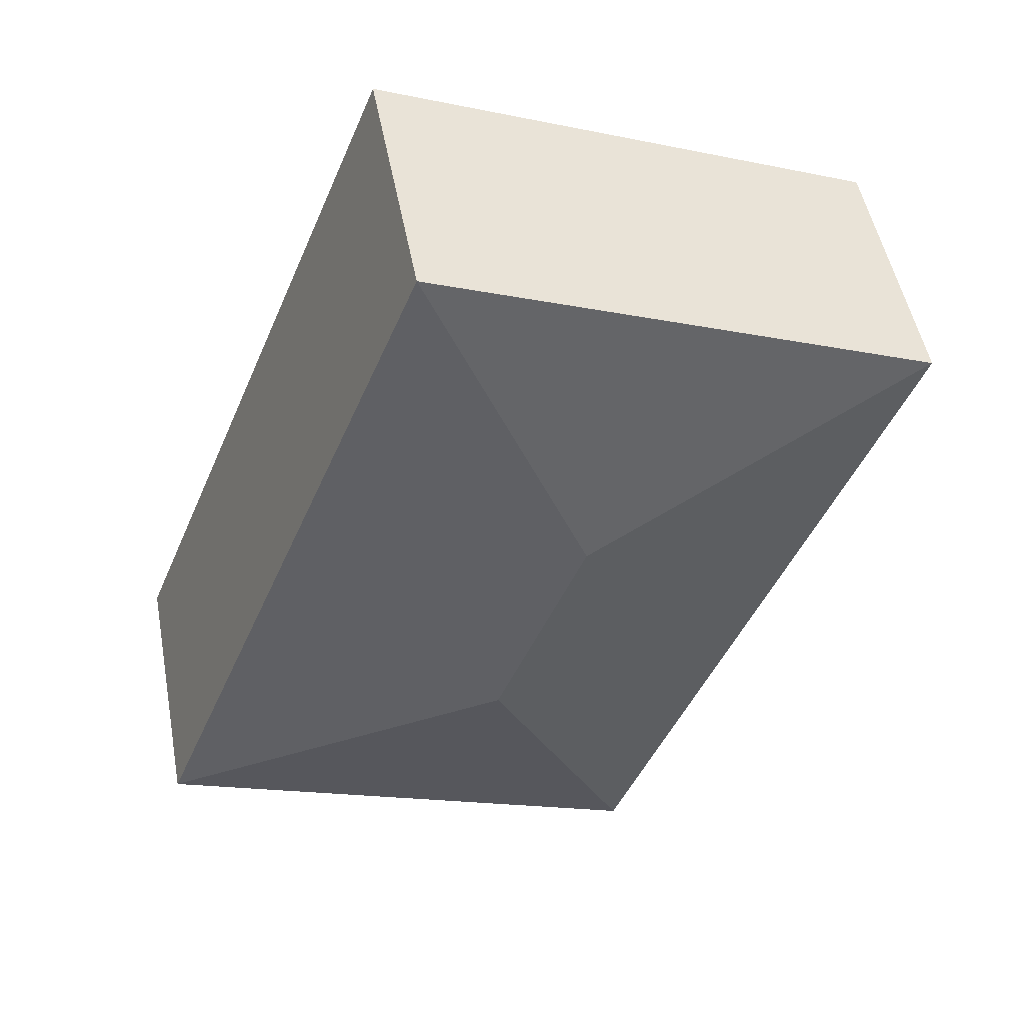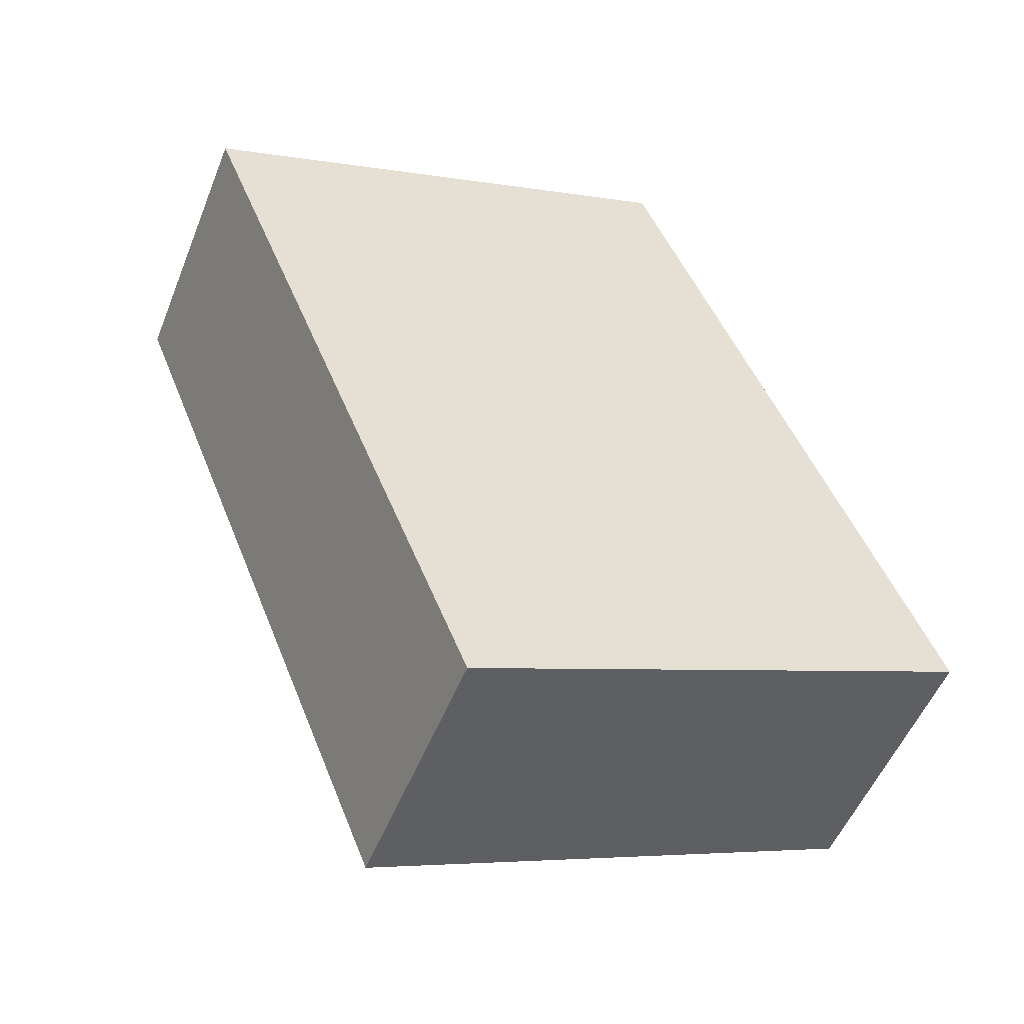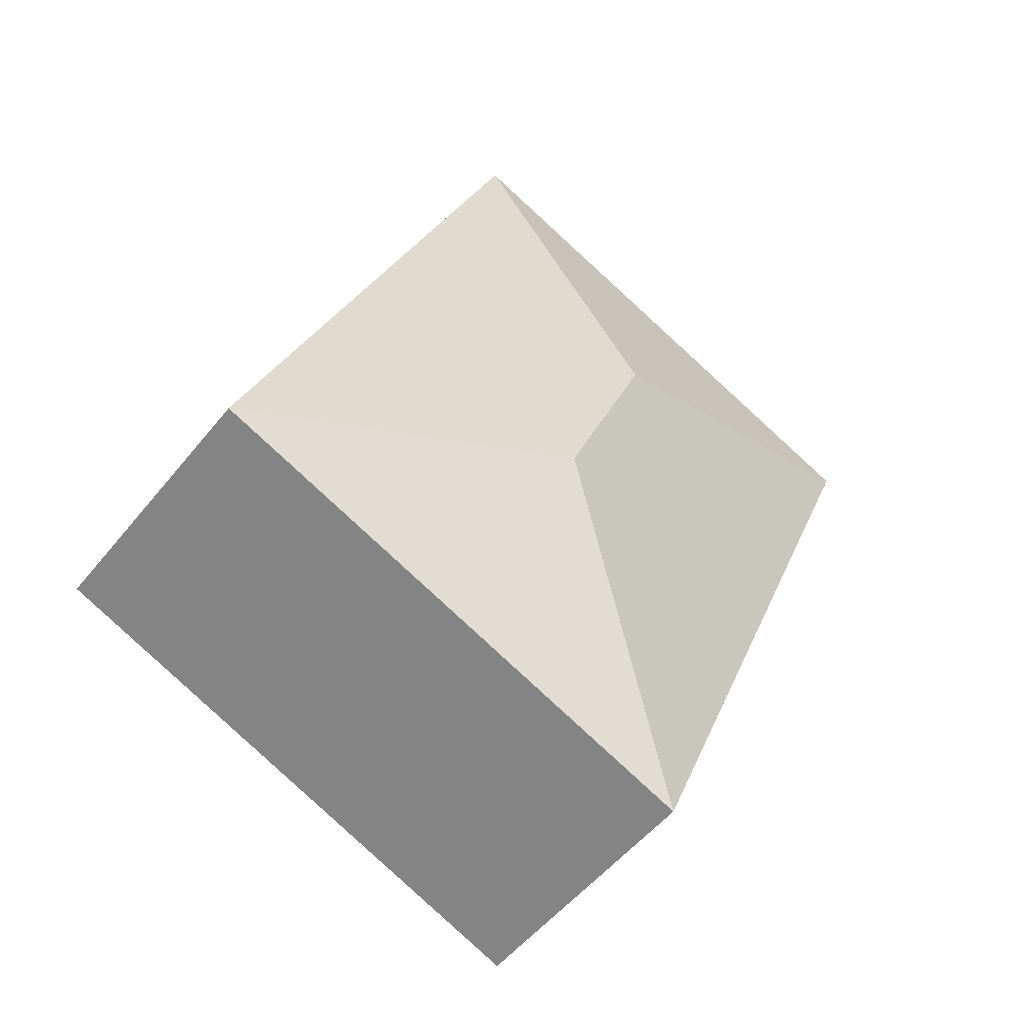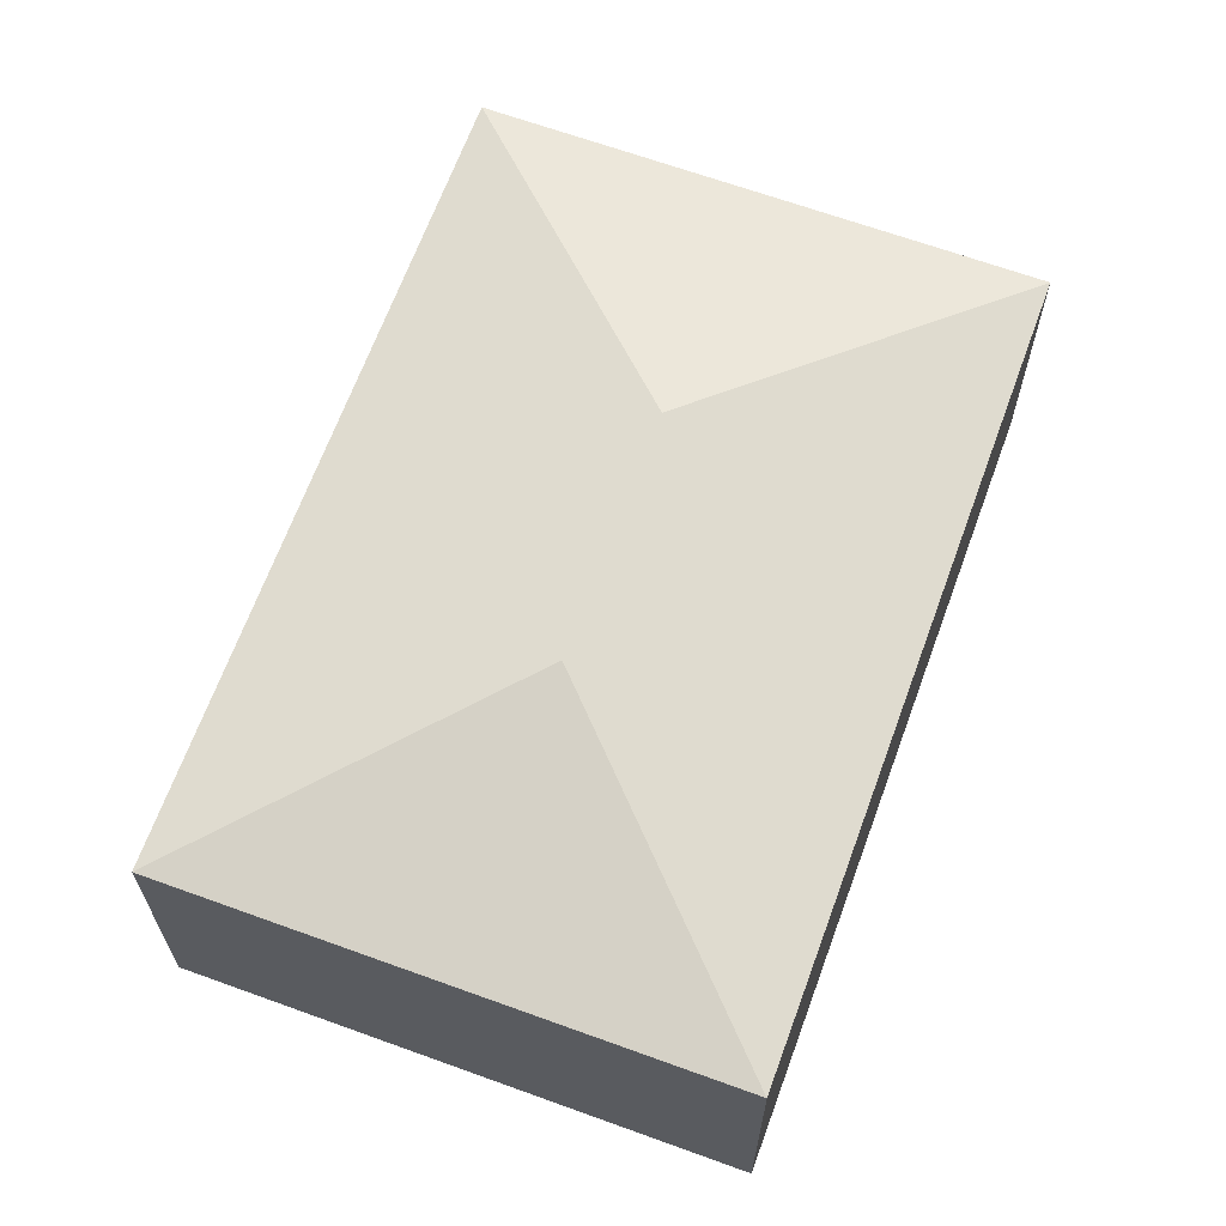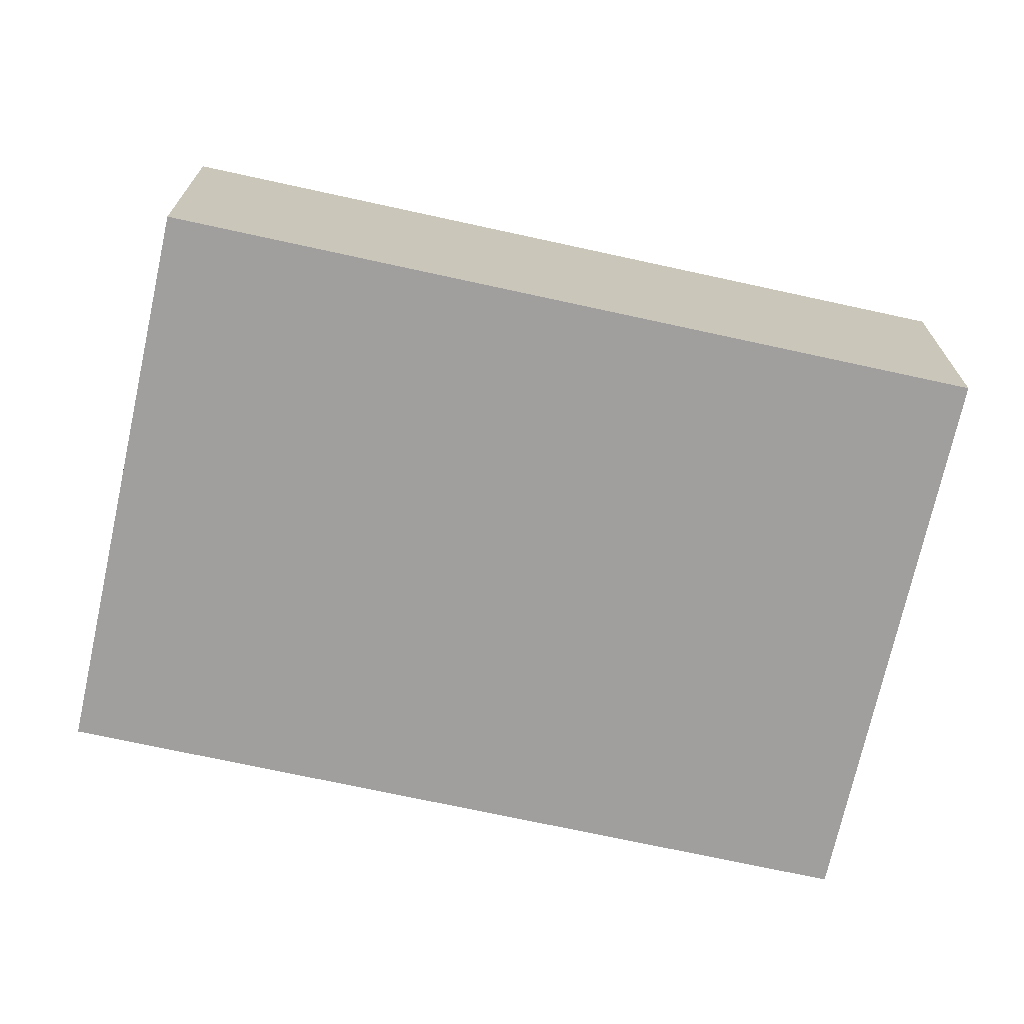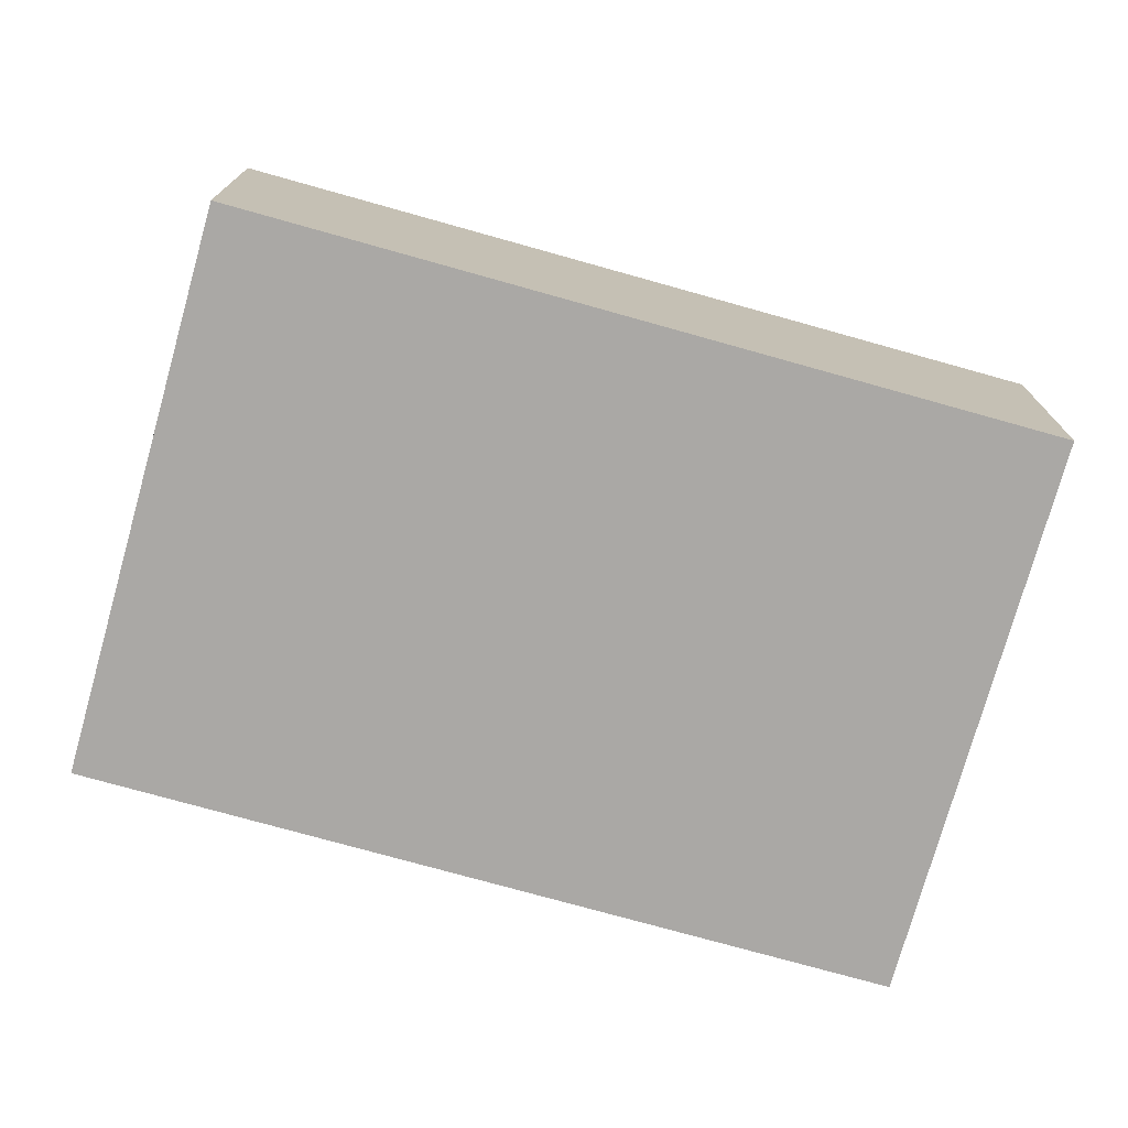
<metadata>
{"format":"obj","ext":"obj","renderer":"f3d","projection":"perspective","resolution":1024,"background":"white","views":[{"elev":50.3,"azim":169.4,"up":"+Z"},{"elev":-52.4,"azim":-21.5,"up":"+Z"},{"elev":-51.9,"azim":142.7,"up":"+Z"},{"elev":66.0,"azim":178.1,"up":"+Y"},{"elev":-71.3,"azim":55.7,"up":"+Y"},{"elev":-75.2,"azim":52.4,"up":"+Y"}]}
</metadata>
<code>
v  2.511 2.298 -1.069
v  0 1.889 1.157e-16
v  3.58 1.889 1.442
v  2.086 1.889 -5.179
v  3.155 2.298 -2.668
v  5.666 1.889 -3.737
v  2.086 3.171e-16 -5.179
v  0 0 0
v  3.58 -8.83e-17 1.442
v  5.666 2.288e-16 -3.737
g defaultobject
f 1 2 3
f 1 4 2
f 4 1 5
f 5 3 6
f 3 5 1
f 5 6 4
f 7 2 4
f 2 7 8
f 8 3 2
f 3 8 9
f 9 6 3
f 6 9 10
f 10 4 6
f 4 10 7
f 10 8 7
f 8 10 9

</code>
